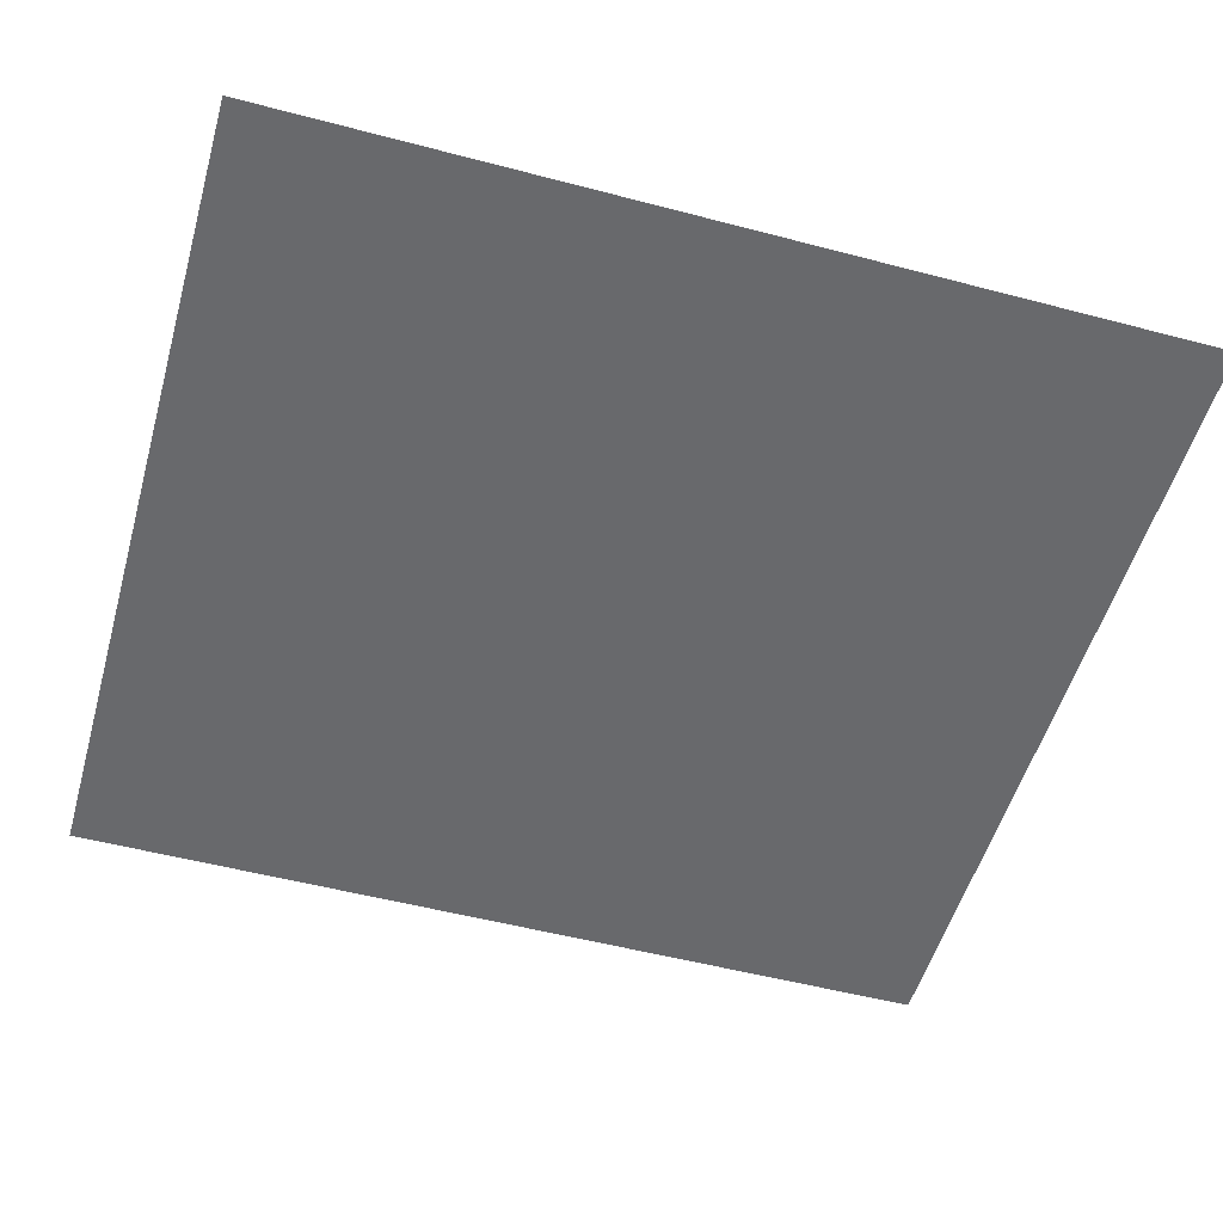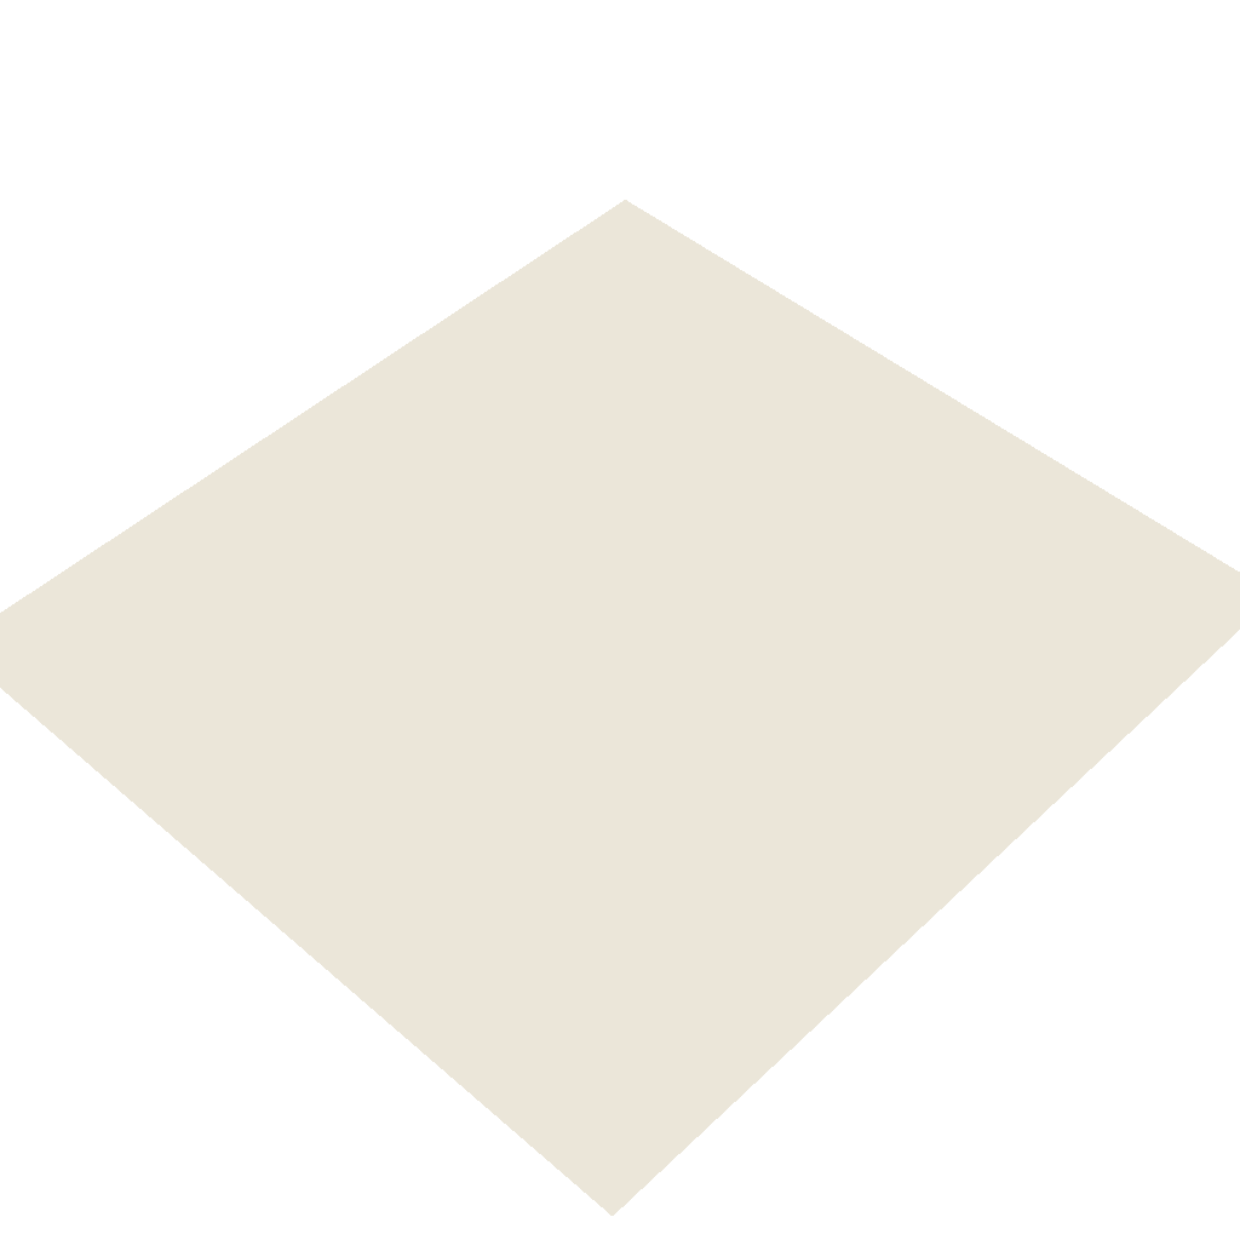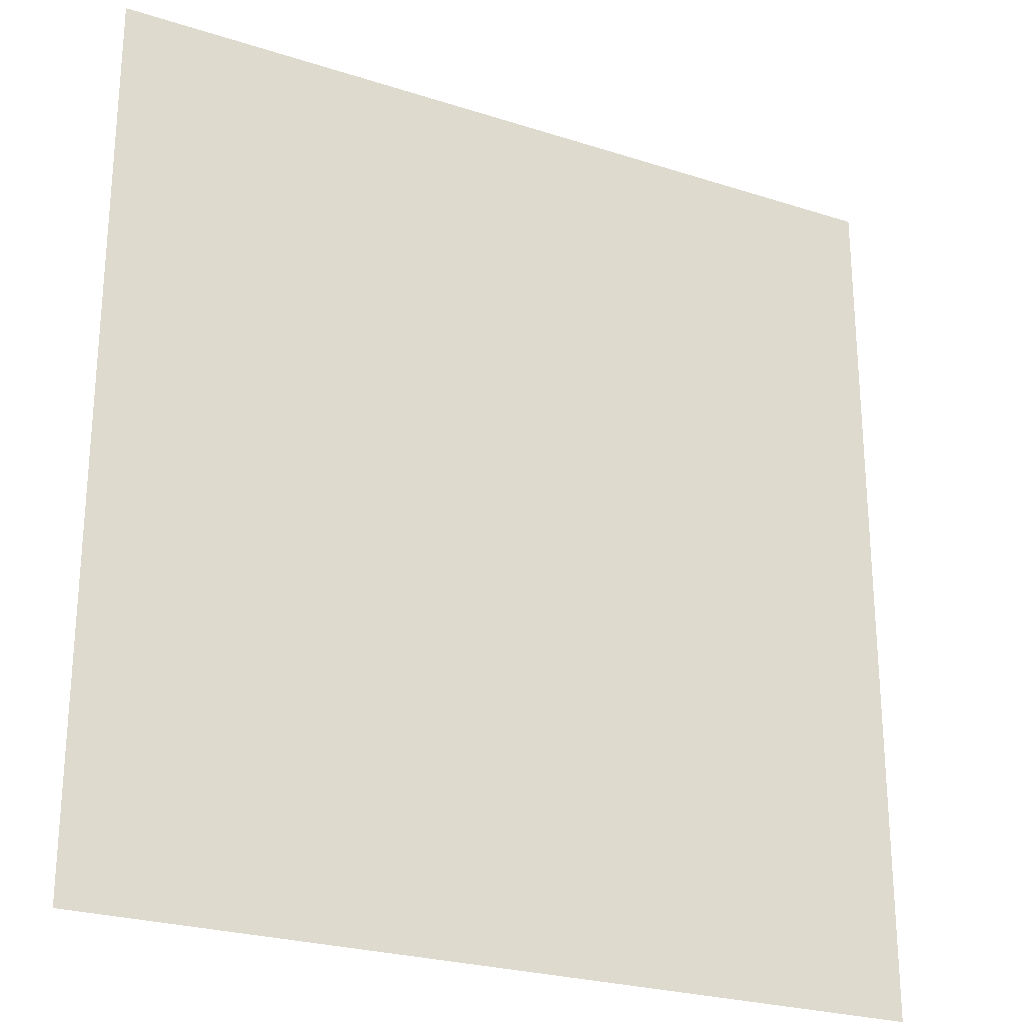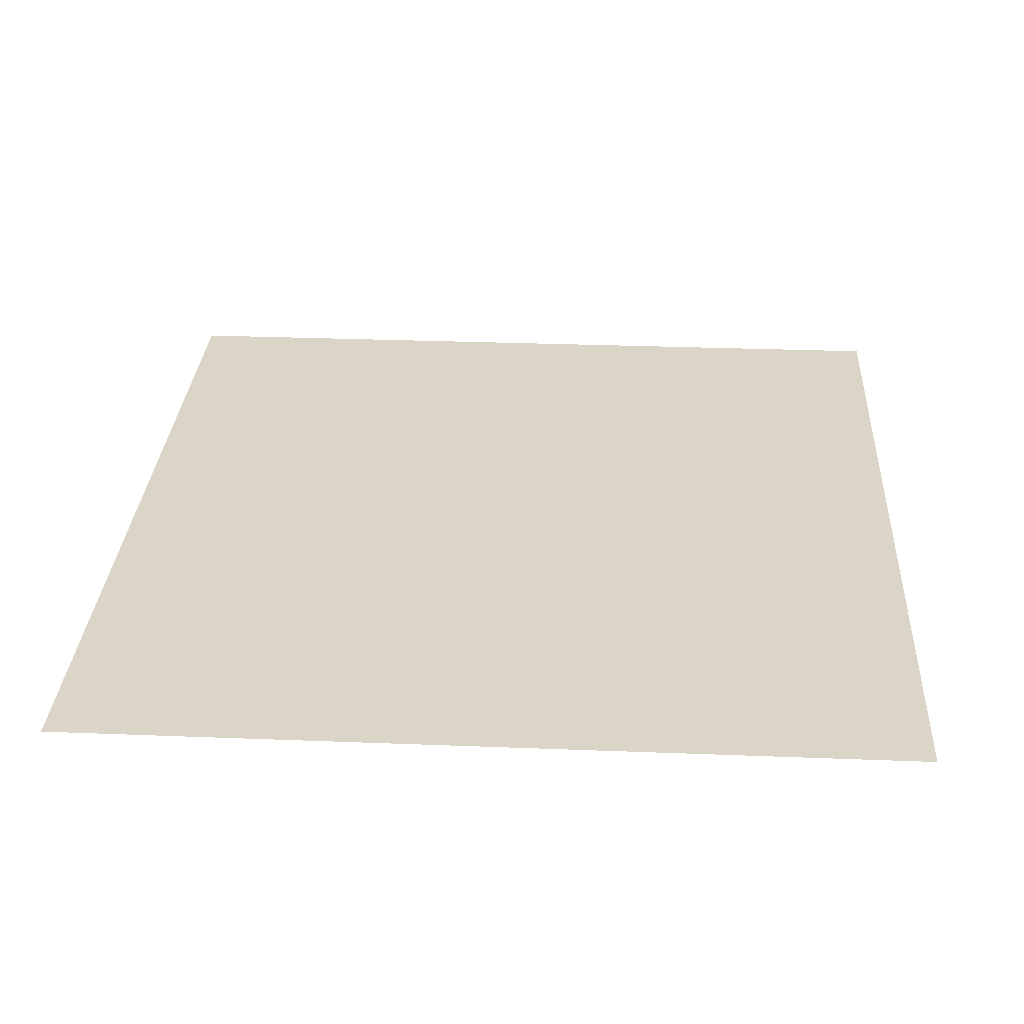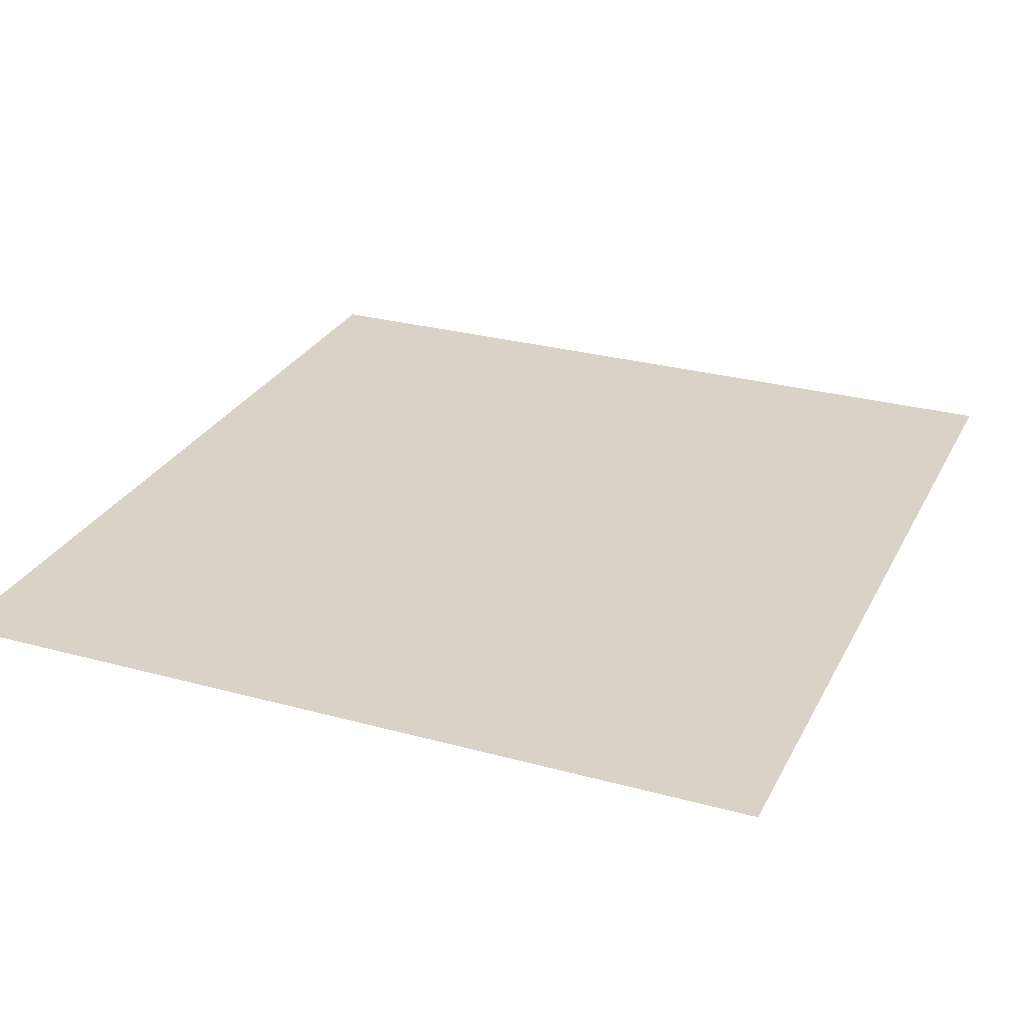
<metadata>
{"format":"obj","ext":"obj","renderer":"f3d","projection":"perspective","resolution":1024,"background":"white","views":[{"elev":-52.7,"azim":-105.8,"up":"+Z"},{"elev":48.0,"azim":-136.2,"up":"+Z"},{"elev":-25.2,"azim":152.5,"up":"+Y"},{"elev":29.5,"azim":3.3,"up":"+Z"},{"elev":27.9,"azim":-157.4,"up":"+Z"}]}
</metadata>
<code>
v -8.611 12.45 0
v -8.611 -19.2 0
v 21.18 12.45 0
v 21.18 -19.2 0
o rectangle
g rectangle
f 1 2 4
f 4 3 1

</code>
